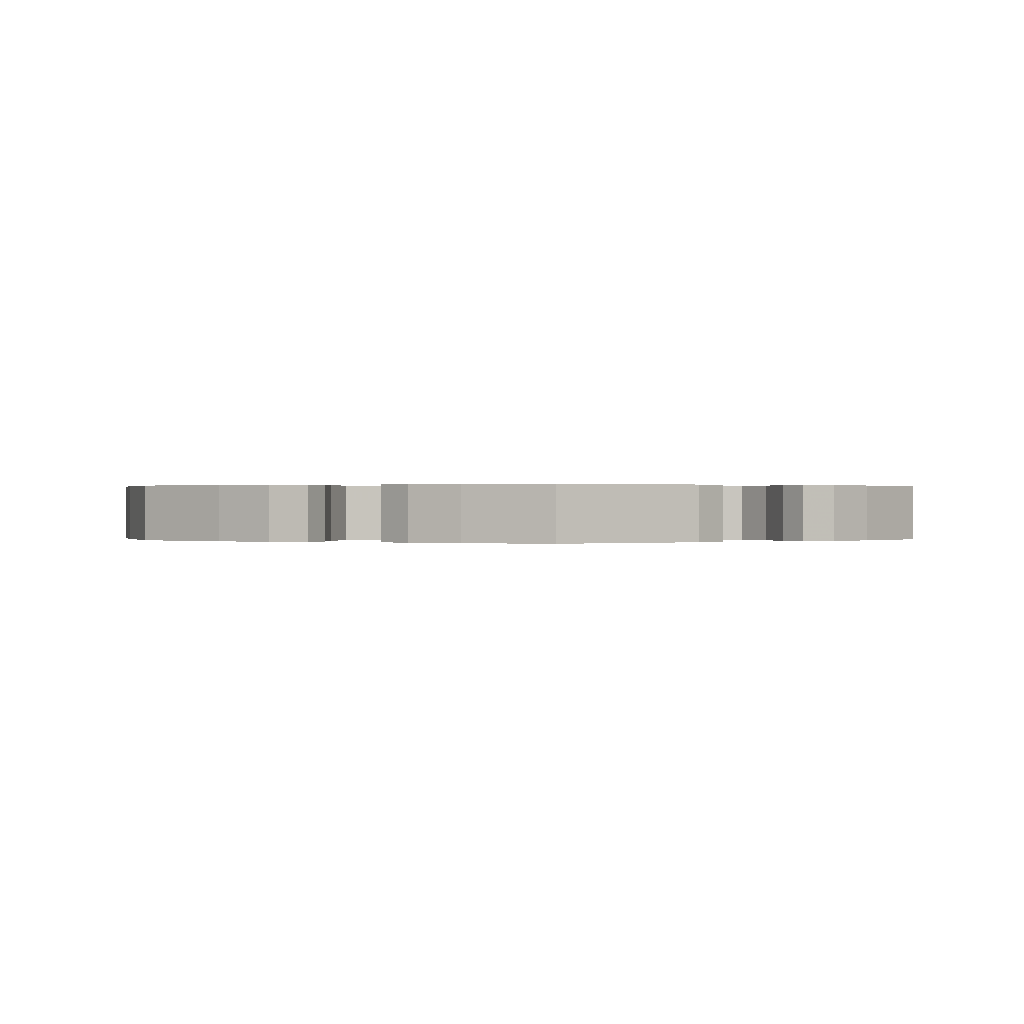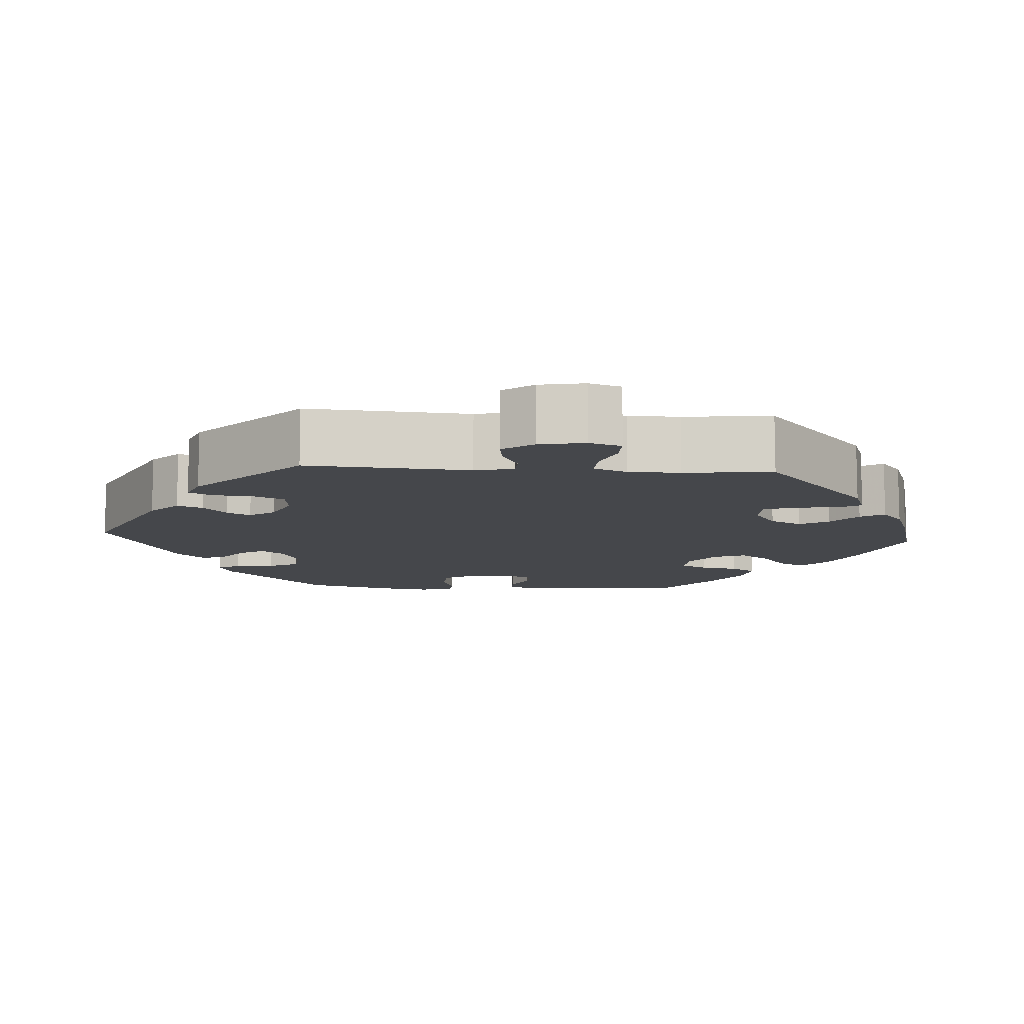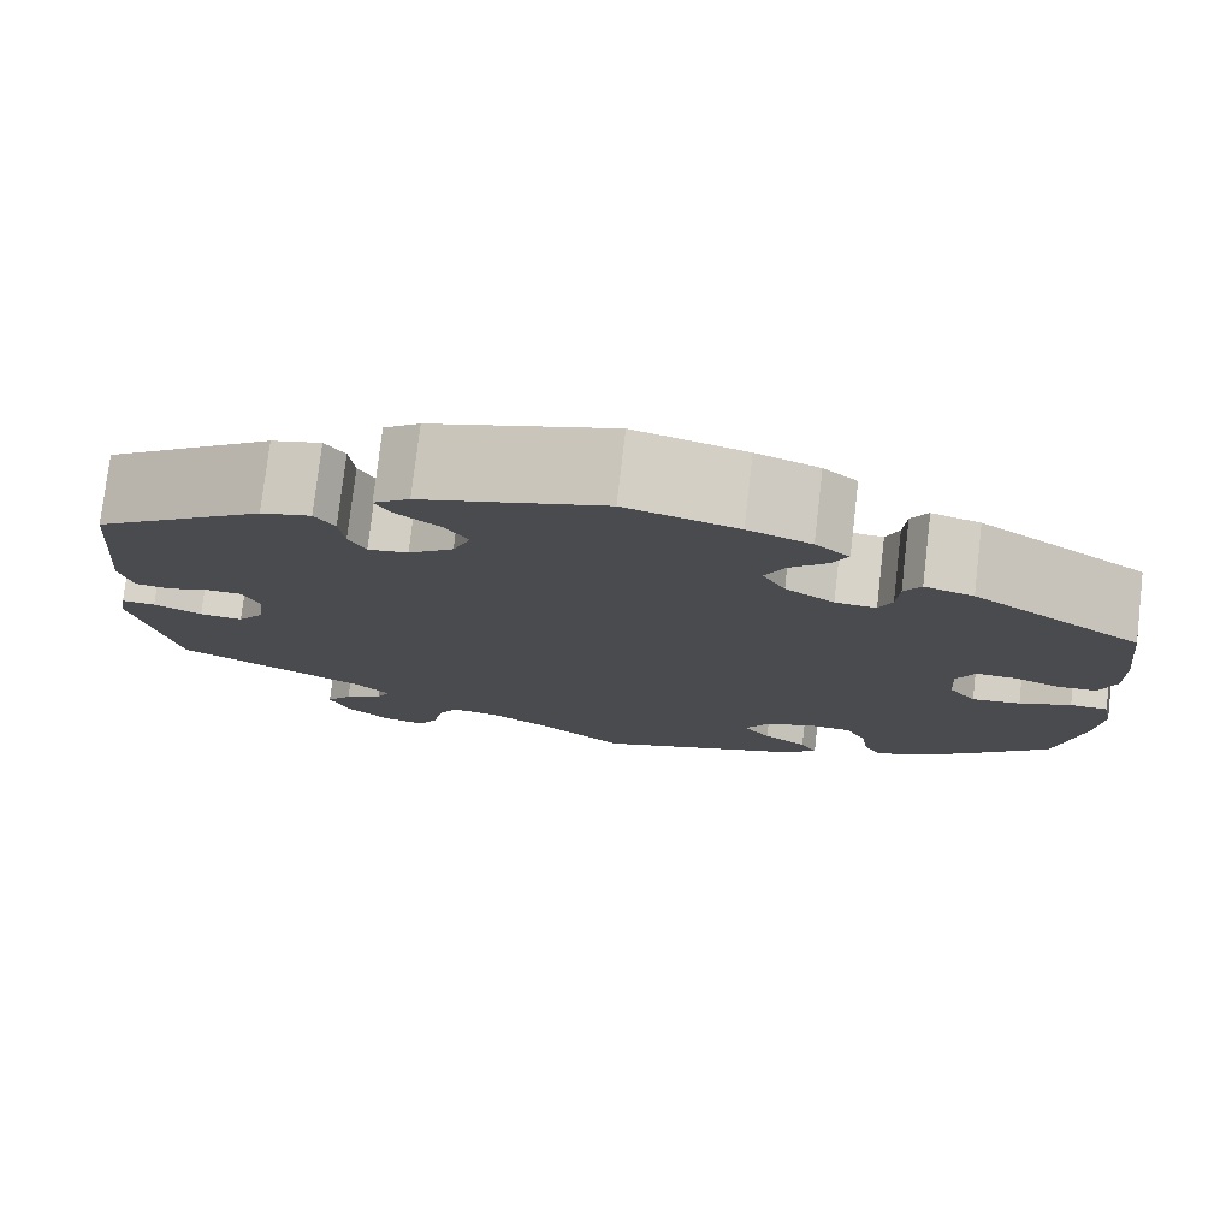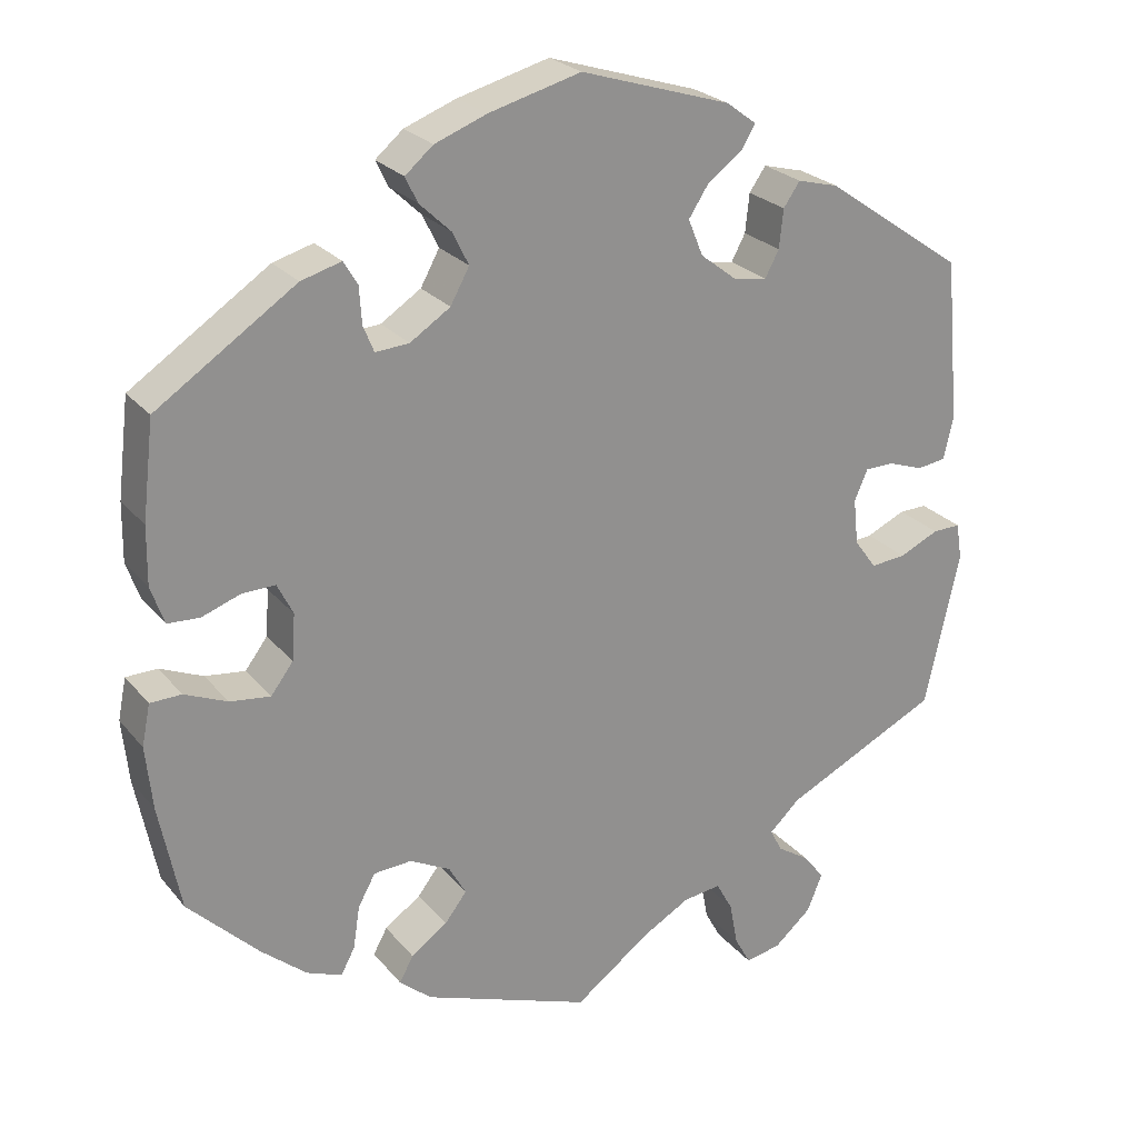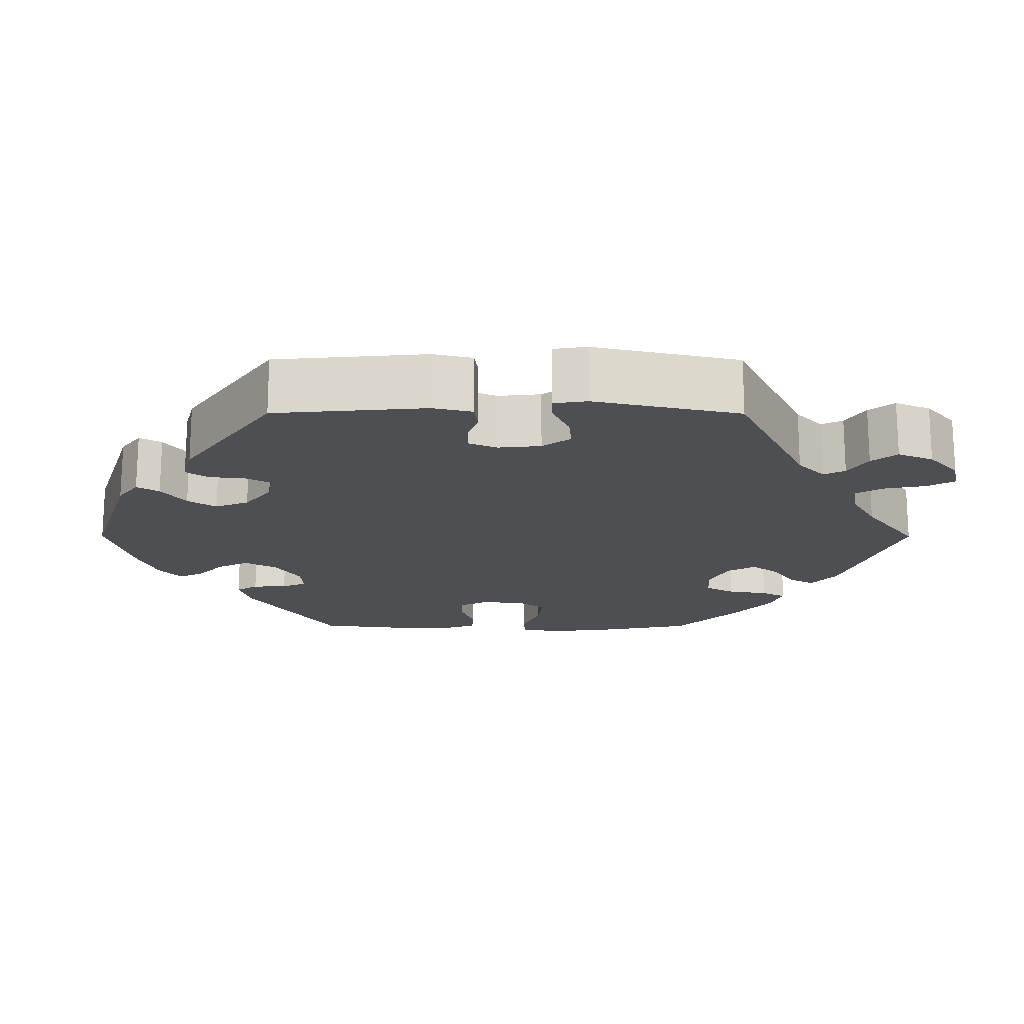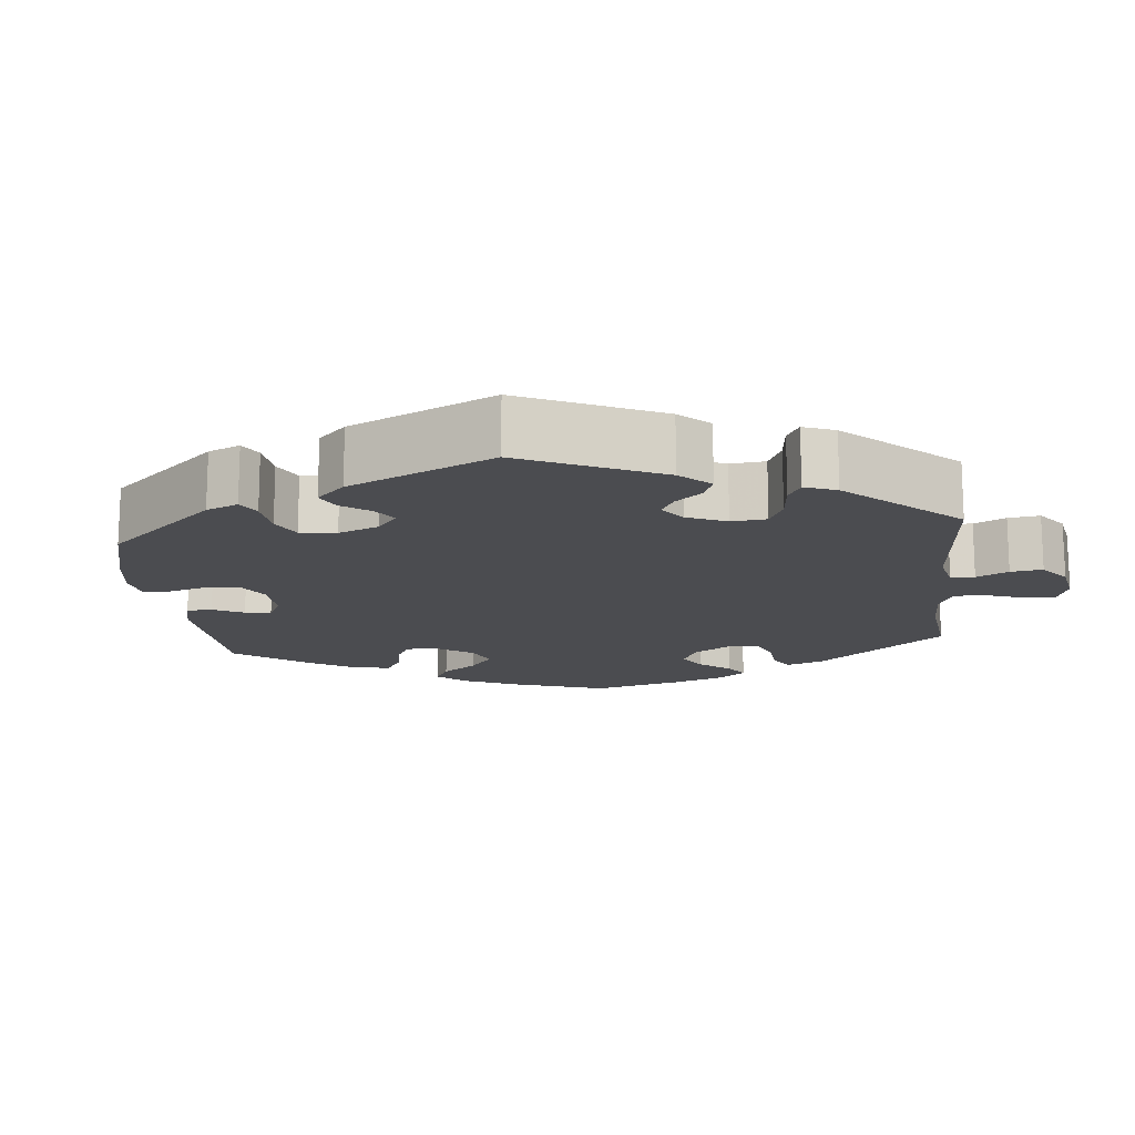
<metadata>
{"format":"obj","ext":"obj","renderer":"f3d","projection":"perspective","resolution":1024,"background":"white","views":[{"elev":0.2,"azim":-64.5,"up":"+Y"},{"elev":-10.2,"azim":146.0,"up":"+Y"},{"elev":77.3,"azim":-173.3,"up":"+Z"},{"elev":24.5,"azim":-29.5,"up":"+Z"},{"elev":-17.9,"azim":89.8,"up":"+Y"},{"elev":-15.2,"azim":66.0,"up":"+Y"}]}
</metadata>
<code>
v -0.332 0.07 0.402
v -0.283 0.07 0.416
v -0.266 0.07 0.388
v -0.263 0.07 0.343
v -0.25 0.07 0.311
v -0.209 0.07 0.314
v -0.16 0.07 0.346
v -0.137 0.07 0.388
v -0.157 0.07 0.428
v -0.195 0.07 0.464
v -0.21 0.07 0.495
v -0.176 0.07 0.524
v -0.113 0.07 0.548
v -0.001 0.07 0.578
v 0.182 0.07 0.521
v 0.218 0.07 0.494
v 0.201 0.07 0.465
v 0.159 0.07 0.434
v 0.135 0.07 0.397
v 0.153 0.07 0.353
v 0.198 0.07 0.318
v 0.238 0.07 0.312
v 0.255 0.07 0.344
v 0.26 0.07 0.391
v 0.28 0.07 0.42
v 0.33 0.07 0.407
v 0.5 0.07 0.289
v 0.518 0.07 0.091
v 0.506 0.07 0.039
v 0.471 0.07 0.034
v 0.428 0.07 0.049
v 0.393 0.07 0.048
v 0.377 0.07 0.011
v 0.383 0.07 -0.045
v 0.41 0.07 -0.082
v 0.453 0.07 -0.078
v 0.501 0.07 -0.056
v 0.535 0.07 -0.055
v 0.542 0.07 -0.099
v 0.5 0.07 -0.289
v 0.311 0.07 -0.381
v 0.274 0.07 -0.416
v 0.288 0.07 -0.444
v 0.327 0.07 -0.469
v 0.353 0.07 -0.502
v 0.334 0.07 -0.548
v 0.289 0.07 -0.587
v 0.246 0.07 -0.596
v 0.226 0.07 -0.56
v 0.216 0.07 -0.507
v 0.196 0.07 -0.471
v 0.15 0.07 -0.477
v 0.092 0.07 -0.51
v 0 0.07 -0.578
v -0.204 0.07 -0.504
v -0.243 0.07 -0.471
v -0.226 0.07 -0.44
v -0.182 0.07 -0.409
v -0.155 0.07 -0.374
v -0.176 0.07 -0.337
v -0.225 0.07 -0.312
v -0.271 0.07 -0.315
v -0.292 0.07 -0.353
v -0.3 0.07 -0.405
v -0.317 0.07 -0.437
v -0.36 0.07 -0.42
v -0.415 0.07 -0.374
v -0.501 0.07 -0.289
v -0.527 0.07 -0.159
v -0.535 0.07 -0.082
v -0.525 0.07 -0.032
v -0.487 0.07 -0.031
v -0.435 0.07 -0.053
v -0.386 0.07 -0.059
v -0.359 0.07 -0.023
v -0.355 0.07 0.033
v -0.374 0.07 0.071
v -0.414 0.07 0.07
v -0.461 0.07 0.053
v -0.5 0.07 0.055
v -0.516 0.07 0.101
v -0.515 0.07 0.171
v -0.501 0.07 0.289
v -0.332 0 0.402
v -0.283 0 0.416
v -0.266 0 0.388
v -0.263 0 0.343
v -0.25 0 0.311
v -0.209 0 0.314
v -0.16 0 0.346
v -0.137 0 0.388
v -0.157 0 0.428
v -0.195 0 0.464
v -0.21 0 0.495
v -0.176 0 0.524
v -0.113 0 0.548
v -0.001 0 0.578
v 0.182 0 0.521
v 0.218 0 0.494
v 0.201 0 0.465
v 0.159 0 0.434
v 0.135 0 0.397
v 0.153 0 0.353
v 0.198 0 0.318
v 0.238 0 0.312
v 0.255 0 0.344
v 0.26 0 0.391
v 0.28 0 0.42
v 0.33 0 0.407
v 0.5 0 0.289
v 0.518 0 0.091
v 0.506 0 0.039
v 0.471 0 0.034
v 0.428 0 0.049
v 0.393 0 0.048
v 0.377 0 0.011
v 0.383 0 -0.045
v 0.41 0 -0.082
v 0.453 0 -0.078
v 0.501 0 -0.056
v 0.535 0 -0.055
v 0.542 0 -0.099
v 0.5 0 -0.289
v 0.311 0 -0.381
v 0.274 0 -0.416
v 0.288 0 -0.444
v 0.327 0 -0.469
v 0.353 0 -0.502
v 0.334 0 -0.548
v 0.289 0 -0.587
v 0.246 0 -0.596
v 0.226 0 -0.56
v 0.216 0 -0.507
v 0.196 0 -0.471
v 0.15 0 -0.477
v 0.092 0 -0.51
v 0 0 -0.578
v -0.204 0 -0.504
v -0.243 0 -0.471
v -0.226 0 -0.44
v -0.182 0 -0.409
v -0.155 0 -0.374
v -0.176 0 -0.337
v -0.225 0 -0.312
v -0.271 0 -0.315
v -0.292 0 -0.353
v -0.3 0 -0.405
v -0.317 0 -0.437
v -0.36 0 -0.42
v -0.415 0 -0.374
v -0.501 0 -0.289
v -0.527 0 -0.159
v -0.535 0 -0.082
v -0.525 0 -0.032
v -0.487 0 -0.031
v -0.435 0 -0.053
v -0.386 0 -0.059
v -0.359 0 -0.023
v -0.355 0 0.033
v -0.374 0 0.071
v -0.414 0 0.07
v -0.461 0 0.053
v -0.5 0 0.055
v -0.516 0 0.101
v -0.515 0 0.171
v -0.501 0 0.289
f 78 79 80 81
f 77 78 81 82
f 70 71 72 73
f 70 73 74
f 69 70 74
f 68 69 74
f 67 68 74 75
f 63 64 65 66
f 62 63 66 67
f 55 56 57 58
f 53 54 55 58
f 52 53 58 59
f 51 52 59 60
f 47 48 49 50
f 47 50 51
f 46 47 51
f 43 44 45 46
f 42 43 46 51
f 41 42 51 60
f 36 37 38 39
f 35 36 39 40
f 34 35 40 41
f 28 29 30 31
f 28 31 32
f 27 28 32
f 26 27 32
f 23 24 25 26
f 22 23 26 32
f 21 22 32 33
f 15 16 17 18
f 15 18 19
f 14 15 19
f 13 14 19 20
f 9 10 11 12
f 8 9 12 13
f 1 2 3 4
f 1 4 5
f 77 82 83 1
f 62 67 75
f 61 62 75 76
f 60 61 76
f 41 60 76
f 8 13 20 21
f 7 8 21 33
f 6 7 33 34
f 76 77 1 5
f 34 41 76
f 5 6 34 76
f 164 163 162 161
f 165 164 161 160
f 156 155 154 153
f 157 156 153
f 157 153 152
f 157 152 151
f 158 157 151 150
f 149 148 147 146
f 150 149 146 145
f 141 140 139 138
f 141 138 137 136
f 142 141 136 135
f 143 142 135 134
f 133 132 131 130
f 134 133 130
f 134 130 129
f 129 128 127 126
f 134 129 126 125
f 143 134 125 124
f 122 121 120 119
f 123 122 119 118
f 124 123 118 117
f 114 113 112 111
f 115 114 111
f 115 111 110
f 115 110 109
f 109 108 107 106
f 115 109 106 105
f 116 115 105 104
f 101 100 99 98
f 102 101 98
f 102 98 97
f 103 102 97 96
f 95 94 93 92
f 96 95 92 91
f 87 86 85 84
f 88 87 84
f 84 166 165 160
f 158 150 145
f 159 158 145 144
f 159 144 143
f 159 143 124
f 104 103 96 91
f 116 104 91 90
f 117 116 90 89
f 88 84 160 159
f 159 124 117
f 159 117 89 88
f 1 84 85 2
f 2 85 86 3
f 3 86 87 4
f 4 87 88 5
f 5 88 89 6
f 6 89 90 7
f 7 90 91 8
f 8 91 92 9
f 9 92 93 10
f 10 93 94 11
f 11 94 95 12
f 12 95 96 13
f 13 96 97 14
f 14 97 98 15
f 15 98 99 16
f 16 99 100 17
f 17 100 101 18
f 18 101 102 19
f 19 102 103 20
f 20 103 104 21
f 21 104 105 22
f 22 105 106 23
f 23 106 107 24
f 24 107 108 25
f 25 108 109 26
f 26 109 110 27
f 27 110 111 28
f 28 111 112 29
f 29 112 113 30
f 30 113 114 31
f 31 114 115 32
f 32 115 116 33
f 33 116 117 34
f 34 117 118 35
f 35 118 119 36
f 36 119 120 37
f 37 120 121 38
f 38 121 122 39
f 39 122 123 40
f 40 123 124 41
f 41 124 125 42
f 42 125 126 43
f 43 126 127 44
f 44 127 128 45
f 45 128 129 46
f 46 129 130 47
f 47 130 131 48
f 48 131 132 49
f 49 132 133 50
f 50 133 134 51
f 51 134 135 52
f 52 135 136 53
f 53 136 137 54
f 54 137 138 55
f 55 138 139 56
f 56 139 140 57
f 57 140 141 58
f 58 141 142 59
f 59 142 143 60
f 60 143 144 61
f 61 144 145 62
f 62 145 146 63
f 63 146 147 64
f 64 147 148 65
f 65 148 149 66
f 66 149 150 67
f 67 150 151 68
f 68 151 152 69
f 69 152 153 70
f 70 153 154 71
f 71 154 155 72
f 72 155 156 73
f 73 156 157 74
f 74 157 158 75
f 75 158 159 76
f 76 159 160 77
f 77 160 161 78
f 78 161 162 79
f 79 162 163 80
f 80 163 164 81
f 81 164 165 82
f 82 165 166 83
f 83 166 84 1

</code>
